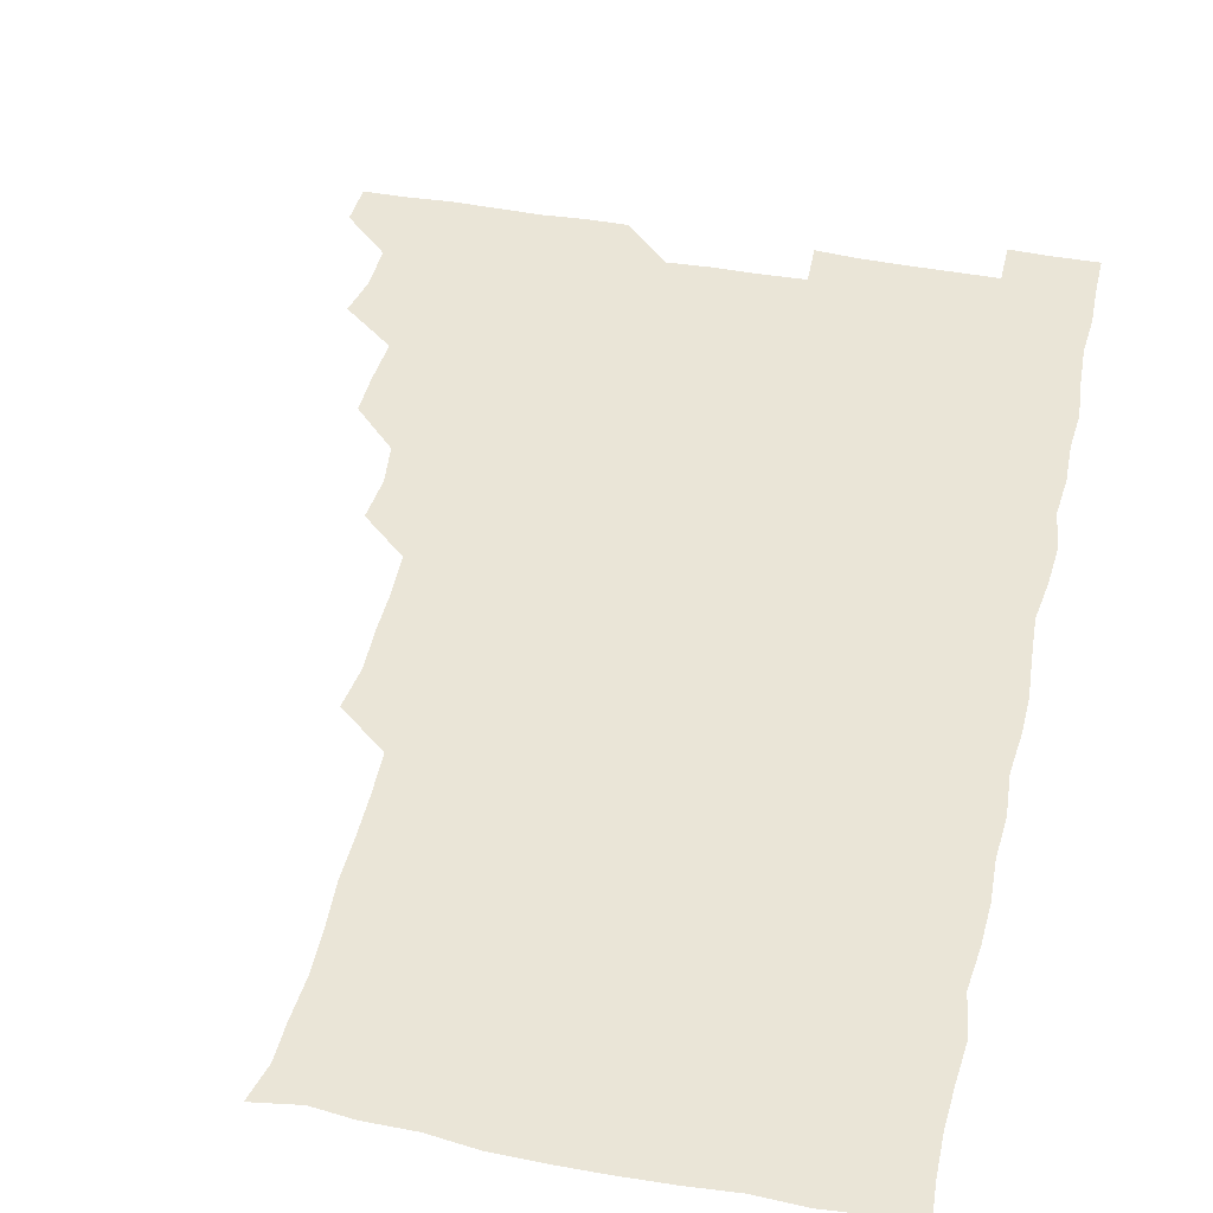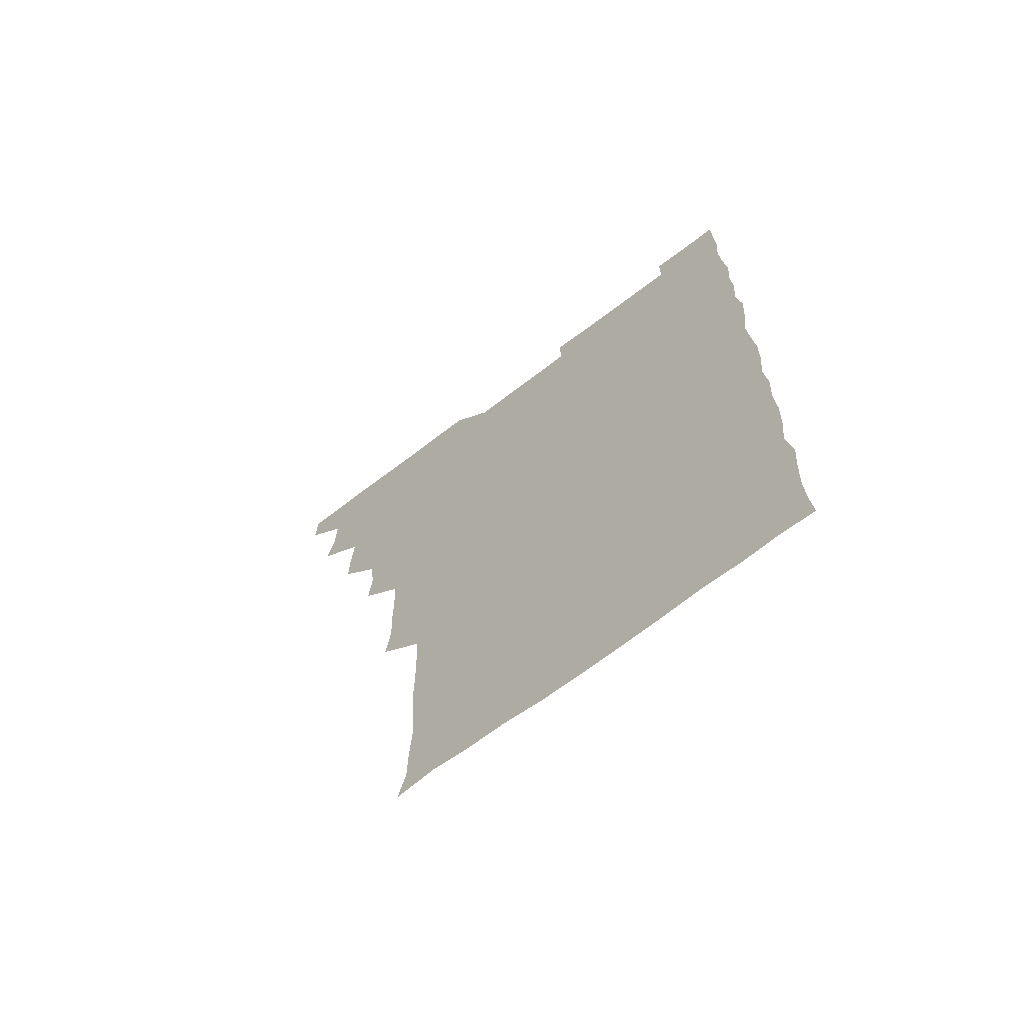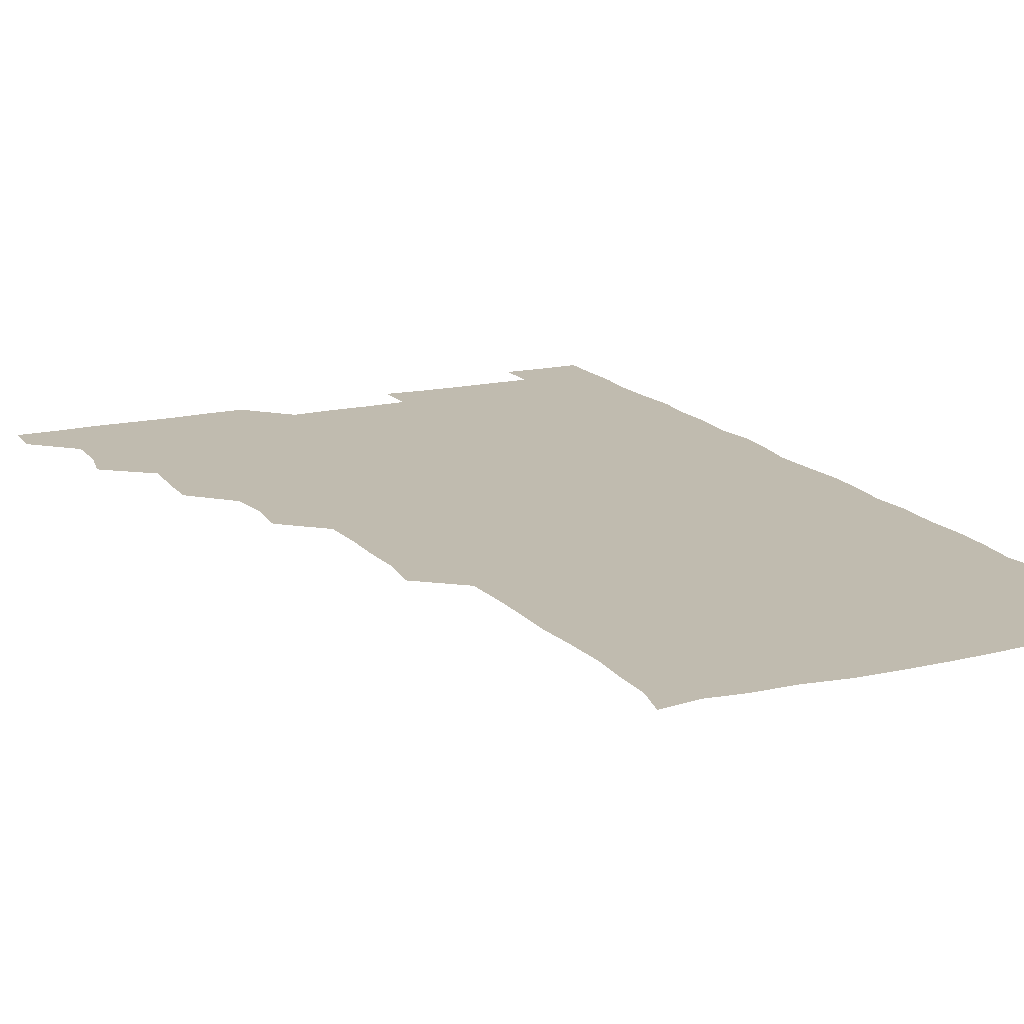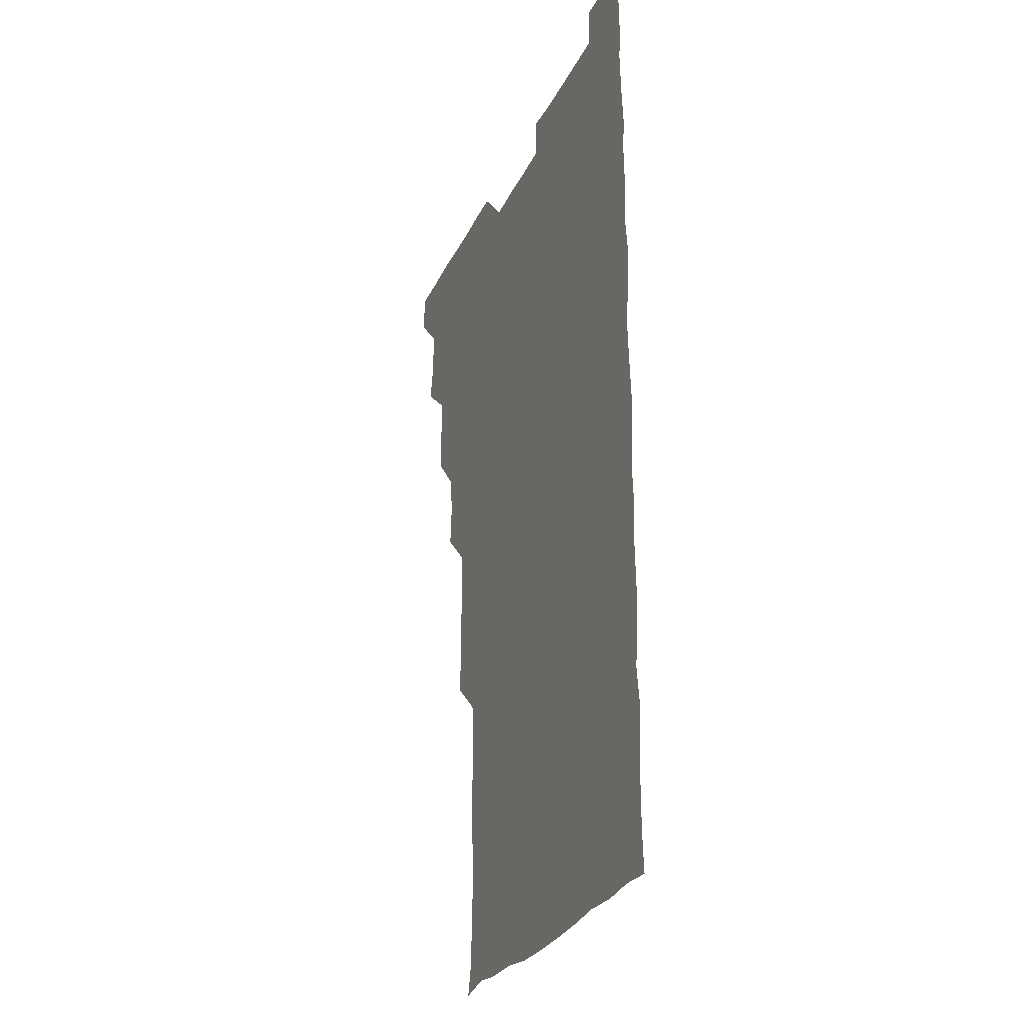
<metadata>
{"format":"obj","ext":"obj","renderer":"f3d","projection":"perspective","resolution":1024,"background":"white","views":[{"elev":44.0,"azim":12.7,"up":"+Z"},{"elev":-68.9,"azim":37.3,"up":"+Y"},{"elev":16.0,"azim":-25.7,"up":"+Z"},{"elev":-26.9,"azim":69.2,"up":"+Y"}]}
</metadata>
<code>
v 480.5 541.2 0
v 481.1 555.8 0
v 493.1 495.4 0
v 496 509.4 0
v 496.2 525.6 0
v 496.6 540.7 0
v 496.1 555.9 0
v 509.7 449.7 0
v 509.9 464.2 0
v 510.9 480.7 0
v 512.8 496.8 0
v 511 510.9 0
v 512 525.8 0
v 511.6 540.4 0
v 510.7 556.8 0
v 524.9 403.9 0
v 526.2 419.6 0
v 524.4 434.4 0
v 527 451.1 0
v 526.4 466.2 0
v 525.7 480.9 0
v 526.2 496.1 0
v 526.6 511.1 0
v 526.7 525.7 0
v 526.6 540.1 0
v 525.7 556.5 0
v 539.6 328.1 0
v 541.5 343.7 0
v 541 358.4 0
v 541.1 373.7 0
v 540.5 389.5 0
v 540.7 405.4 0
v 540.8 420.6 0
v 542.4 437.1 0
v 540.8 450.9 0
v 541.6 466.2 0
v 541.8 481.4 0
v 540.7 496 0
v 541.4 510.8 0
v 541.4 525.7 0
v 541.3 540.3 0
v 541 556.3 0
v 554.2 195 0
v 557.2 207.6 0
v 557.4 220.7 0
v 558.3 236.2 0
v 557.7 252.3 0
v 556.7 267.6 0
v 556.9 283.2 0
v 556.7 298.1 0
v 556.1 314.1 0
v 556.7 331 0
v 556.4 345.7 0
v 556.4 360.8 0
v 556.3 375.8 0
v 556.1 390.9 0
v 556.7 406.5 0
v 556.4 421.5 0
v 556.1 436.2 0
v 557.1 452 0
v 556.1 466.1 0
v 556.4 481.2 0
v 557.2 496.1 0
v 556.3 511 0
v 556 525.9 0
v 556 540.7 0
v 555.9 557.2 0
v 569.2 197.3 0
v 569.8 209 0
v 572.9 226.3 0
v 572.4 241.3 0
v 572.1 255.9 0
v 572.2 271.4 0
v 571.6 285.7 0
v 570.7 299.9 0
v 571.9 317 0
v 571.8 332 0
v 571.7 346.4 0
v 571.9 361.8 0
v 571.1 376.1 0
v 571.7 391.8 0
v 570.9 405.9 0
v 571.6 421.7 0
v 571.1 436.2 0
v 571.3 451.4 0
v 571.2 466.2 0
v 571.4 481.3 0
v 571.1 496.1 0
v 571.7 510.7 0
v 571.3 525.4 0
v 570.8 540.5 0
v 569.7 557.2 0
v 582.3 195.8 0
v 586.5 212.9 0
v 587.5 228.2 0
v 586.5 241.7 0
v 587.5 258.4 0
v 586.8 272 0
v 586.3 286.3 0
v 586.8 302.3 0
v 586.4 316.4 0
v 585.7 330.5 0
v 587 347.8 0
v 586.6 361.6 0
v 586.2 376.2 0
v 586.3 391.4 0
v 586.5 406.6 0
v 586.6 421.8 0
v 586.1 436.2 0
v 586.2 451.3 0
v 586.7 466.8 0
v 586.4 481.2 0
v 586.2 496.1 0
v 586.2 510.9 0
v 585.9 526 0
v 585.4 540.6 0
v 598.3 195.7 0
v 601.6 211.9 0
v 601.5 227.1 0
v 601.5 242 0
v 601.5 256.8 0
v 601.1 271.2 0
v 601.3 286.7 0
v 601.3 301.5 0
v 601.3 316.9 0
v 601.7 332.8 0
v 601.1 345.7 0
v 601.2 361.7 0
v 601.2 376.8 0
v 601.6 392.5 0
v 601.2 406.3 0
v 601.4 421.6 0
v 601.2 436.3 0
v 601.1 451.2 0
v 601.1 466.2 0
v 601.2 481.1 0
v 601.4 496 0
v 601.2 510.9 0
v 600.8 526.3 0
v 600.6 541.3 0
v 614.1 193.7 0
v 616.3 212.9 0
v 616.5 227.6 0
v 616.2 241.6 0
v 616.3 257.1 0
v 616.2 271.5 0
v 615.9 285.8 0
v 616.1 302 0
v 616.3 317.6 0
v 616.2 332.2 0
v 616 346.1 0
v 616.1 361.7 0
v 616.1 376.4 0
v 616 391.7 0
v 615.9 405.5 0
v 616.2 421.8 0
v 616 436.2 0
v 616.2 451.6 0
v 616.2 466.4 0
v 616 481 0
v 616.1 496.1 0
v 616.3 510.8 0
v 616.6 525.3 0
v 615.9 541.2 0
v 630.2 193.4 0
v 630.9 211.8 0
v 630.9 227.3 0
v 631 242.2 0
v 631.1 257.3 0
v 631.1 271.6 0
v 631.2 287.1 0
v 631.2 301.6 0
v 631 316.8 0
v 630.9 331.7 0
v 631 346.6 0
v 631 361.3 0
v 631 376.9 0
v 630.9 391.4 0
v 631 406.3 0
v 631 421.9 0
v 631 436.3 0
v 631 451.4 0
v 631 466.2 0
v 631 481 0
v 631.1 496 0
v 631.1 510.8 0
v 631.3 525.2 0
v 631.2 541.7 0
v 630.7 557.2 0
v 645.8 193.6 0
v 645.7 212.5 0
v 645.8 227.5 0
v 645.9 241.3 0
v 645.6 257.4 0
v 646.2 272.2 0
v 645.9 286.7 0
v 645.9 302.5 0
v 646 316.9 0
v 646 331.2 0
v 645.9 346 0
v 645.9 361.9 0
v 645.8 376.7 0
v 645.8 391.6 0
v 645.8 406.5 0
v 645.7 421.8 0
v 645.9 436.4 0
v 645.8 451.5 0
v 645.9 466.3 0
v 646 481.5 0
v 646.1 496.2 0
v 646 510.8 0
v 646.1 525.7 0
v 646.1 540.8 0
v 645.1 556.1 0
v 661.9 194.3 0
v 660.7 212.1 0
v 660.8 226.9 0
v 660.3 242.2 0
v 661.9 254.3 0
v 660.8 271.6 0
v 660.8 286.4 0
v 660.9 301.3 0
v 660.6 316.9 0
v 660.7 331.8 0
v 660.7 346.7 0
v 660.7 361.8 0
v 660.6 376.7 0
v 660.8 391.3 0
v 660.6 406.7 0
v 660.8 421.4 0
v 660.7 436.5 0
v 661 451.1 0
v 660.8 466.4 0
v 660.9 481.2 0
v 660.8 496.2 0
v 661 511.1 0
v 661 525.9 0
v 661.1 540.5 0
v 660.4 555.8 0
v 677.8 195.5 0
v 675.9 211.6 0
v 675.2 228 0
v 675.9 241.1 0
v 675.8 256 0
v 674.6 273.6 0
v 675.5 286.8 0
v 675.1 302.8 0
v 675.2 317.5 0
v 675.3 332 0
v 675.5 346.5 0
v 675 362.5 0
v 675.4 376.7 0
v 675.4 391.6 0
v 676.2 405.9 0
v 675.9 421.1 0
v 675.4 436.7 0
v 675.7 451.3 0
v 675.7 466.3 0
v 675.3 481.8 0
v 675.6 496.3 0
v 675.7 511 0
v 675.9 526 0
v 675.9 540.9 0
v 675.8 555.8 0
v 693.5 194.8 0
v 690.9 211 0
v 689.3 228.2 0
v 690.2 242 0
v 690 257.8 0
v 690.5 271.6 0
v 689.8 287.6 0
v 690.3 301.6 0
v 689 318 0
v 690.3 331.6 0
v 690 346.8 0
v 690.7 361.5 0
v 689.9 376.9 0
v 690.2 391.5 0
v 690.6 406.2 0
v 690.2 421.8 0
v 690.8 436.1 0
v 690.4 451.5 0
v 690.5 466.3 0
v 690.3 481.4 0
v 690.7 496.2 0
v 690.5 511.2 0
v 690.8 526 0
v 690.9 540.7 0
v 691 555.8 0
v 690.9 571.3 0
v 707.9 196 0
v 705.6 211.4 0
v 705.7 225.8 0
v 705.6 241 0
v 704.3 257.4 0
v 704.7 271.2 0
v 705.1 286.4 0
v 704.5 301.7 0
v 705.2 316 0
v 705.1 331.2 0
v 705 346 0
v 706 360.8 0
v 705.5 376 0
v 705 391 0
v 705.4 405.9 0
v 705 421.7 0
v 704.4 436.7 0
v 705.7 450.6 0
v 705.7 466 0
v 704.3 481.7 0
v 705.5 496 0
v 705.5 510.9 0
v 705.4 526 0
v 705.4 540.7 0
v 706 555.9 0
v 706 570.8 0
v 721.7 195.1 0
v 720.8 208.8 0
v 720.5 223.3 0
v 721.2 237.6 0
v 722.3 251.8 0
v 720 267.5 0
v 721.5 282.4 0
v 722 297.3 0
v 721.3 312.6 0
v 722.2 327.6 0
v 721 343.4 0
v 722.3 358.3 0
v 722.5 372.8 0
v 721.4 388 0
v 720.4 404.1 0
v 722.3 419.2 0
v 723.2 434 0
v 721.1 449.4 0
v 722.2 464.2 0
v 721.7 479.7 0
v 722.6 494.4 0
v 721.3 509.6 0
v 720.5 525.7 0
v 721.5 540.9 0
v 721 555.9 0
v 721 571 0
f 5 6 1
f 1 6 2
f 6 7 2
f 10 11 3
f 3 11 4
f 11 12 4
f 4 12 5
f 12 13 5
f 5 13 6
f 13 14 6
f 6 14 7
f 14 15 7
f 18 19 8
f 8 19 9
f 19 20 9
f 9 20 10
f 20 21 10
f 10 21 11
f 21 22 11
f 11 22 12
f 22 23 12
f 12 23 13
f 23 24 13
f 13 24 14
f 24 25 14
f 14 25 15
f 25 26 15
f 31 32 16
f 16 32 17
f 32 33 17
f 17 33 18
f 33 34 18
f 18 34 19
f 34 35 19
f 19 35 20
f 35 36 20
f 20 36 21
f 36 37 21
f 21 37 22
f 37 38 22
f 22 38 23
f 38 39 23
f 23 39 24
f 39 40 24
f 24 40 25
f 40 41 25
f 25 41 26
f 41 42 26
f 51 52 27
f 27 52 28
f 52 53 28
f 28 53 29
f 53 54 29
f 29 54 30
f 54 55 30
f 30 55 31
f 55 56 31
f 31 56 32
f 56 57 32
f 32 57 33
f 57 58 33
f 33 58 34
f 58 59 34
f 34 59 35
f 59 60 35
f 35 60 36
f 60 61 36
f 36 61 37
f 61 62 37
f 37 62 38
f 62 63 38
f 38 63 39
f 63 64 39
f 39 64 40
f 64 65 40
f 40 65 41
f 65 66 41
f 41 66 42
f 66 67 42
f 43 68 44
f 68 69 44
f 44 69 45
f 69 70 45
f 45 70 46
f 70 71 46
f 46 71 47
f 71 72 47
f 47 72 48
f 72 73 48
f 48 73 49
f 73 74 49
f 49 74 50
f 74 75 50
f 50 75 51
f 75 76 51
f 51 76 52
f 76 77 52
f 52 77 53
f 77 78 53
f 53 78 54
f 78 79 54
f 54 79 55
f 79 80 55
f 55 80 56
f 80 81 56
f 56 81 57
f 81 82 57
f 57 82 58
f 82 83 58
f 58 83 59
f 83 84 59
f 59 84 60
f 84 85 60
f 60 85 61
f 85 86 61
f 61 86 62
f 86 87 62
f 62 87 63
f 87 88 63
f 63 88 64
f 88 89 64
f 64 89 65
f 89 90 65
f 65 90 66
f 90 91 66
f 66 91 67
f 91 92 67
f 68 93 69
f 93 94 69
f 69 94 70
f 94 95 70
f 70 95 71
f 95 96 71
f 71 96 72
f 96 97 72
f 72 97 73
f 97 98 73
f 73 98 74
f 98 99 74
f 74 99 75
f 99 100 75
f 75 100 76
f 100 101 76
f 76 101 77
f 101 102 77
f 77 102 78
f 102 103 78
f 78 103 79
f 103 104 79
f 79 104 80
f 104 105 80
f 80 105 81
f 105 106 81
f 81 106 82
f 106 107 82
f 82 107 83
f 107 108 83
f 83 108 84
f 108 109 84
f 84 109 85
f 109 110 85
f 85 110 86
f 110 111 86
f 86 111 87
f 111 112 87
f 87 112 88
f 112 113 88
f 88 113 89
f 113 114 89
f 89 114 90
f 114 115 90
f 90 115 91
f 115 116 91
f 91 116 92
f 93 117 94
f 117 118 94
f 94 118 95
f 118 119 95
f 95 119 96
f 119 120 96
f 96 120 97
f 120 121 97
f 97 121 98
f 121 122 98
f 98 122 99
f 122 123 99
f 99 123 100
f 123 124 100
f 100 124 101
f 124 125 101
f 101 125 102
f 125 126 102
f 102 126 103
f 126 127 103
f 103 127 104
f 127 128 104
f 104 128 105
f 128 129 105
f 105 129 106
f 129 130 106
f 106 130 107
f 130 131 107
f 107 131 108
f 131 132 108
f 108 132 109
f 132 133 109
f 109 133 110
f 133 134 110
f 110 134 111
f 134 135 111
f 111 135 112
f 135 136 112
f 112 136 113
f 136 137 113
f 113 137 114
f 137 138 114
f 114 138 115
f 138 139 115
f 115 139 116
f 139 140 116
f 117 141 118
f 141 142 118
f 118 142 119
f 142 143 119
f 119 143 120
f 143 144 120
f 120 144 121
f 144 145 121
f 121 145 122
f 145 146 122
f 122 146 123
f 146 147 123
f 123 147 124
f 147 148 124
f 124 148 125
f 148 149 125
f 125 149 126
f 149 150 126
f 126 150 127
f 150 151 127
f 127 151 128
f 151 152 128
f 128 152 129
f 152 153 129
f 129 153 130
f 153 154 130
f 130 154 131
f 154 155 131
f 131 155 132
f 155 156 132
f 132 156 133
f 156 157 133
f 133 157 134
f 157 158 134
f 134 158 135
f 158 159 135
f 135 159 136
f 159 160 136
f 136 160 137
f 160 161 137
f 137 161 138
f 161 162 138
f 138 162 139
f 162 163 139
f 139 163 140
f 163 164 140
f 141 165 142
f 165 166 142
f 142 166 143
f 166 167 143
f 143 167 144
f 167 168 144
f 144 168 145
f 168 169 145
f 145 169 146
f 169 170 146
f 146 170 147
f 170 171 147
f 147 171 148
f 171 172 148
f 148 172 149
f 172 173 149
f 149 173 150
f 173 174 150
f 150 174 151
f 174 175 151
f 151 175 152
f 175 176 152
f 152 176 153
f 176 177 153
f 153 177 154
f 177 178 154
f 154 178 155
f 178 179 155
f 155 179 156
f 179 180 156
f 156 180 157
f 180 181 157
f 157 181 158
f 181 182 158
f 158 182 159
f 182 183 159
f 159 183 160
f 183 184 160
f 160 184 161
f 184 185 161
f 161 185 162
f 185 186 162
f 162 186 163
f 186 187 163
f 163 187 164
f 187 188 164
f 165 190 166
f 190 191 166
f 166 191 167
f 191 192 167
f 167 192 168
f 192 193 168
f 168 193 169
f 193 194 169
f 169 194 170
f 194 195 170
f 170 195 171
f 195 196 171
f 171 196 172
f 196 197 172
f 172 197 173
f 197 198 173
f 173 198 174
f 198 199 174
f 174 199 175
f 199 200 175
f 175 200 176
f 200 201 176
f 176 201 177
f 201 202 177
f 177 202 178
f 202 203 178
f 178 203 179
f 203 204 179
f 179 204 180
f 204 205 180
f 180 205 181
f 205 206 181
f 181 206 182
f 206 207 182
f 182 207 183
f 207 208 183
f 183 208 184
f 208 209 184
f 184 209 185
f 209 210 185
f 185 210 186
f 210 211 186
f 186 211 187
f 211 212 187
f 187 212 188
f 212 213 188
f 188 213 189
f 213 214 189
f 190 215 191
f 215 216 191
f 191 216 192
f 216 217 192
f 192 217 193
f 217 218 193
f 193 218 194
f 218 219 194
f 194 219 195
f 219 220 195
f 195 220 196
f 220 221 196
f 196 221 197
f 221 222 197
f 197 222 198
f 222 223 198
f 198 223 199
f 223 224 199
f 199 224 200
f 224 225 200
f 200 225 201
f 225 226 201
f 201 226 202
f 226 227 202
f 202 227 203
f 227 228 203
f 203 228 204
f 228 229 204
f 204 229 205
f 229 230 205
f 205 230 206
f 230 231 206
f 206 231 207
f 231 232 207
f 207 232 208
f 232 233 208
f 208 233 209
f 233 234 209
f 209 234 210
f 234 235 210
f 210 235 211
f 235 236 211
f 211 236 212
f 236 237 212
f 212 237 213
f 237 238 213
f 213 238 214
f 238 239 214
f 215 240 216
f 240 241 216
f 216 241 217
f 241 242 217
f 217 242 218
f 242 243 218
f 218 243 219
f 243 244 219
f 219 244 220
f 244 245 220
f 220 245 221
f 245 246 221
f 221 246 222
f 246 247 222
f 222 247 223
f 247 248 223
f 223 248 224
f 248 249 224
f 224 249 225
f 249 250 225
f 225 250 226
f 250 251 226
f 226 251 227
f 251 252 227
f 227 252 228
f 252 253 228
f 228 253 229
f 253 254 229
f 229 254 230
f 254 255 230
f 230 255 231
f 255 256 231
f 231 256 232
f 256 257 232
f 232 257 233
f 257 258 233
f 233 258 234
f 258 259 234
f 234 259 235
f 259 260 235
f 235 260 236
f 260 261 236
f 236 261 237
f 261 262 237
f 237 262 238
f 262 263 238
f 238 263 239
f 263 264 239
f 240 265 241
f 265 266 241
f 241 266 242
f 266 267 242
f 242 267 243
f 267 268 243
f 243 268 244
f 268 269 244
f 244 269 245
f 269 270 245
f 245 270 246
f 270 271 246
f 246 271 247
f 271 272 247
f 247 272 248
f 272 273 248
f 248 273 249
f 273 274 249
f 249 274 250
f 274 275 250
f 250 275 251
f 275 276 251
f 251 276 252
f 276 277 252
f 252 277 253
f 277 278 253
f 253 278 254
f 278 279 254
f 254 279 255
f 279 280 255
f 255 280 256
f 280 281 256
f 256 281 257
f 281 282 257
f 257 282 258
f 282 283 258
f 258 283 259
f 283 284 259
f 259 284 260
f 284 285 260
f 260 285 261
f 285 286 261
f 261 286 262
f 286 287 262
f 262 287 263
f 287 288 263
f 263 288 264
f 288 289 264
f 265 291 266
f 291 292 266
f 266 292 267
f 292 293 267
f 267 293 268
f 293 294 268
f 268 294 269
f 294 295 269
f 269 295 270
f 295 296 270
f 270 296 271
f 296 297 271
f 271 297 272
f 297 298 272
f 272 298 273
f 298 299 273
f 273 299 274
f 299 300 274
f 274 300 275
f 300 301 275
f 275 301 276
f 301 302 276
f 276 302 277
f 302 303 277
f 277 303 278
f 303 304 278
f 278 304 279
f 304 305 279
f 279 305 280
f 305 306 280
f 280 306 281
f 306 307 281
f 281 307 282
f 307 308 282
f 282 308 283
f 308 309 283
f 283 309 284
f 309 310 284
f 284 310 285
f 310 311 285
f 285 311 286
f 311 312 286
f 286 312 287
f 312 313 287
f 287 313 288
f 313 314 288
f 288 314 289
f 314 315 289
f 289 315 290
f 315 316 290
f 291 317 292
f 317 318 292
f 292 318 293
f 318 319 293
f 293 319 294
f 319 320 294
f 294 320 295
f 320 321 295
f 295 321 296
f 321 322 296
f 296 322 297
f 322 323 297
f 297 323 298
f 323 324 298
f 298 324 299
f 324 325 299
f 299 325 300
f 325 326 300
f 300 326 301
f 326 327 301
f 301 327 302
f 327 328 302
f 302 328 303
f 328 329 303
f 303 329 304
f 329 330 304
f 304 330 305
f 330 331 305
f 305 331 306
f 331 332 306
f 306 332 307
f 332 333 307
f 307 333 308
f 333 334 308
f 308 334 309
f 334 335 309
f 309 335 310
f 335 336 310
f 310 336 311
f 336 337 311
f 311 337 312
f 337 338 312
f 312 338 313
f 338 339 313
f 313 339 314
f 339 340 314
f 314 340 315
f 340 341 315
f 315 341 316
f 341 342 316

</code>
